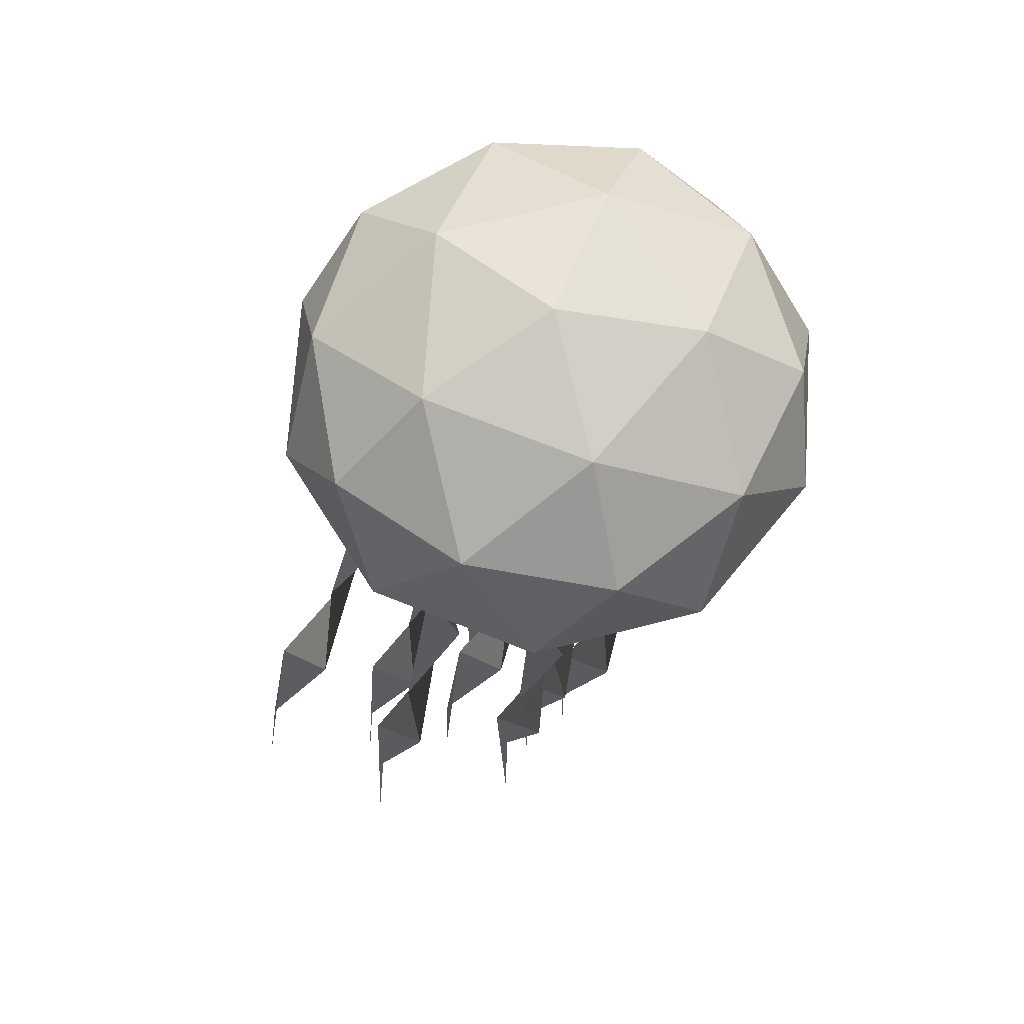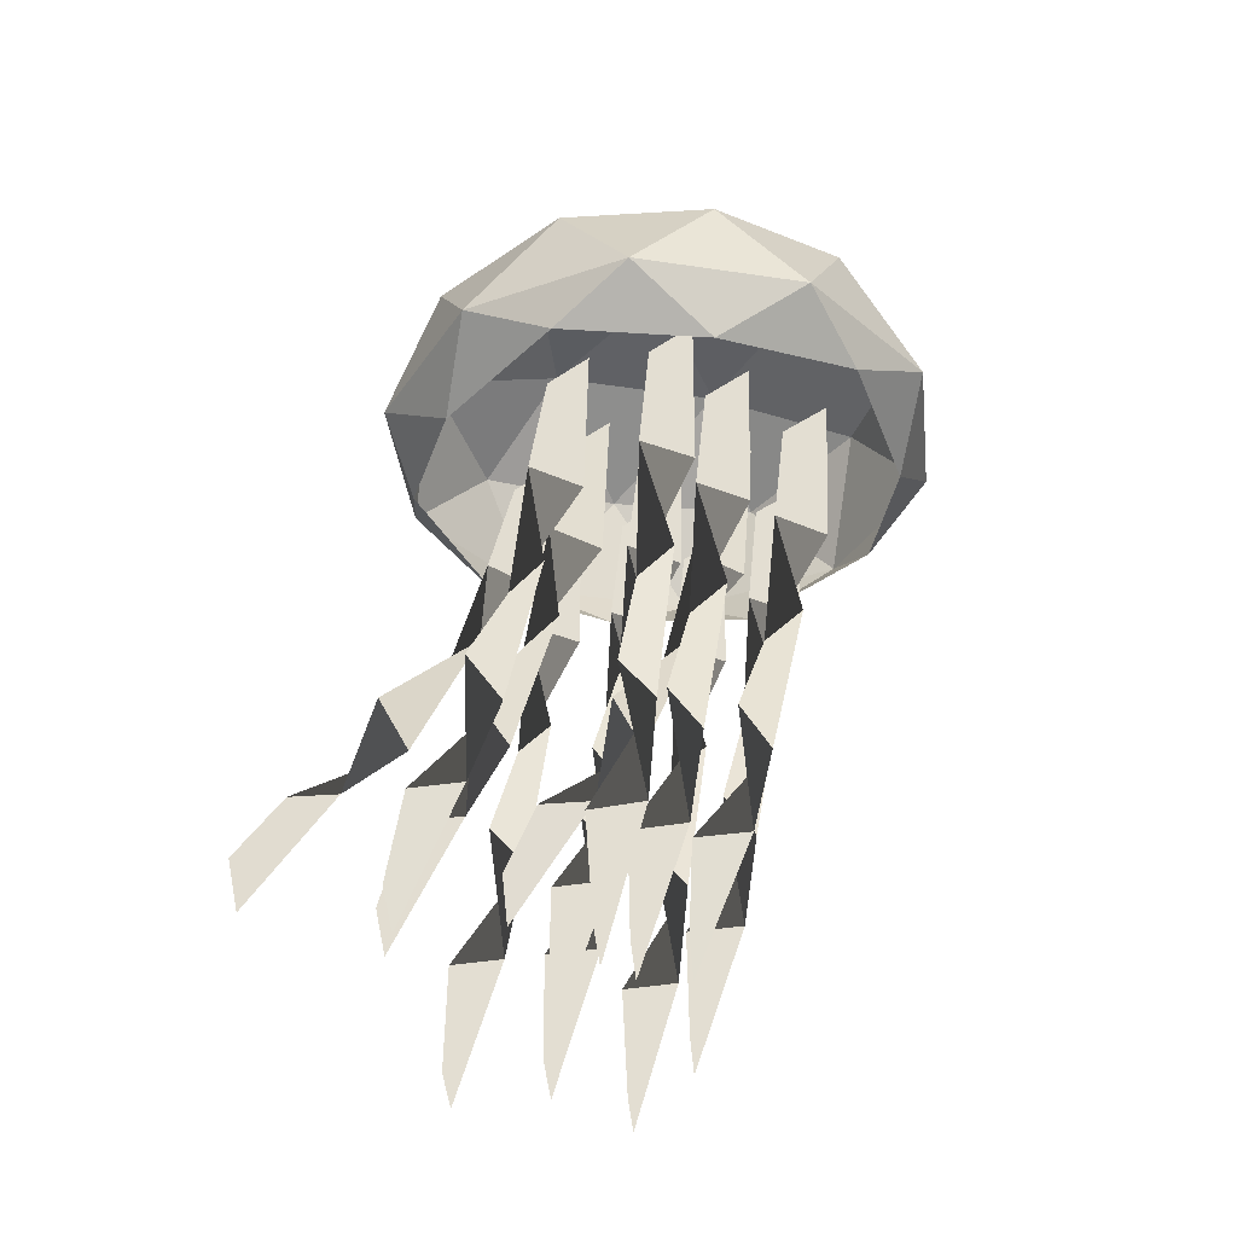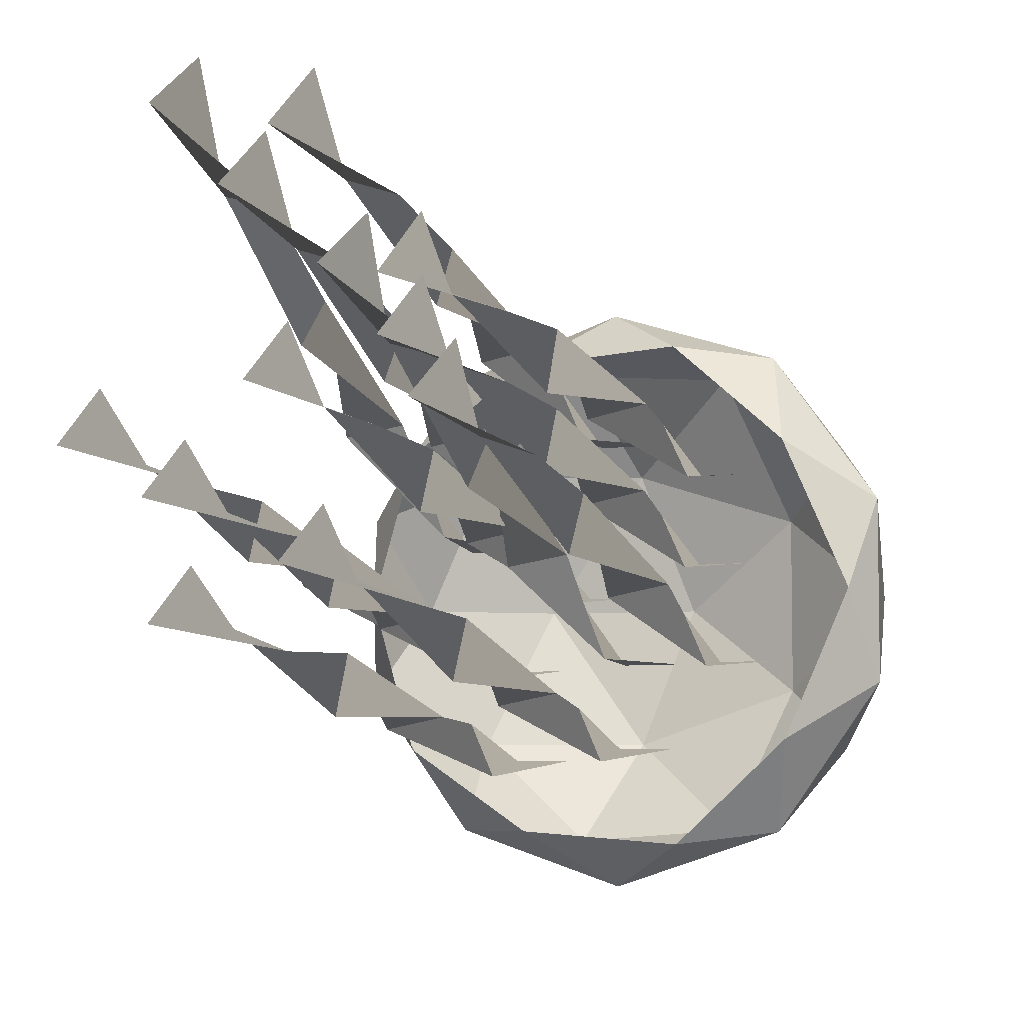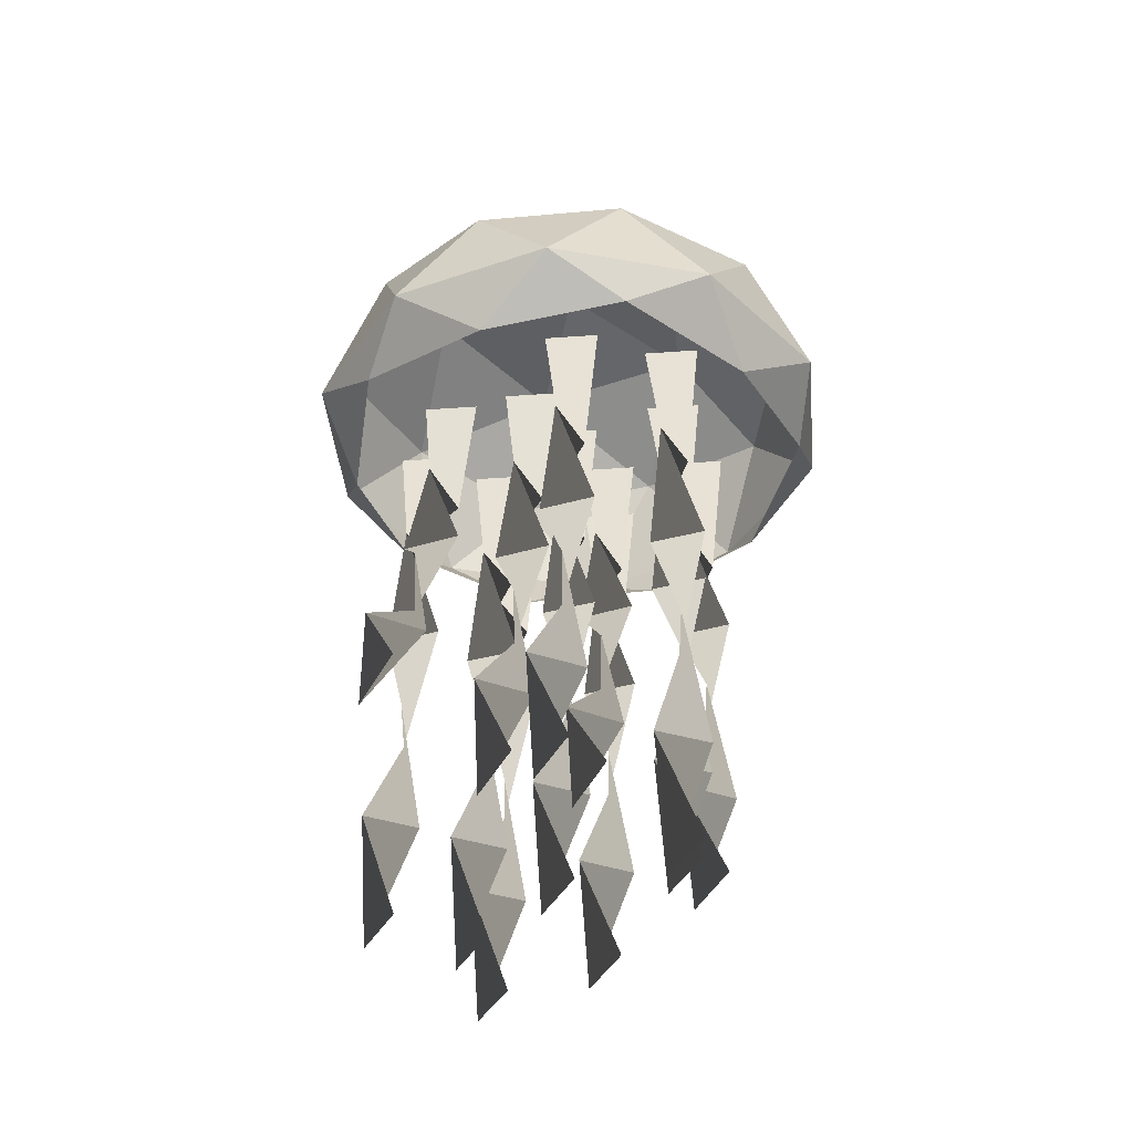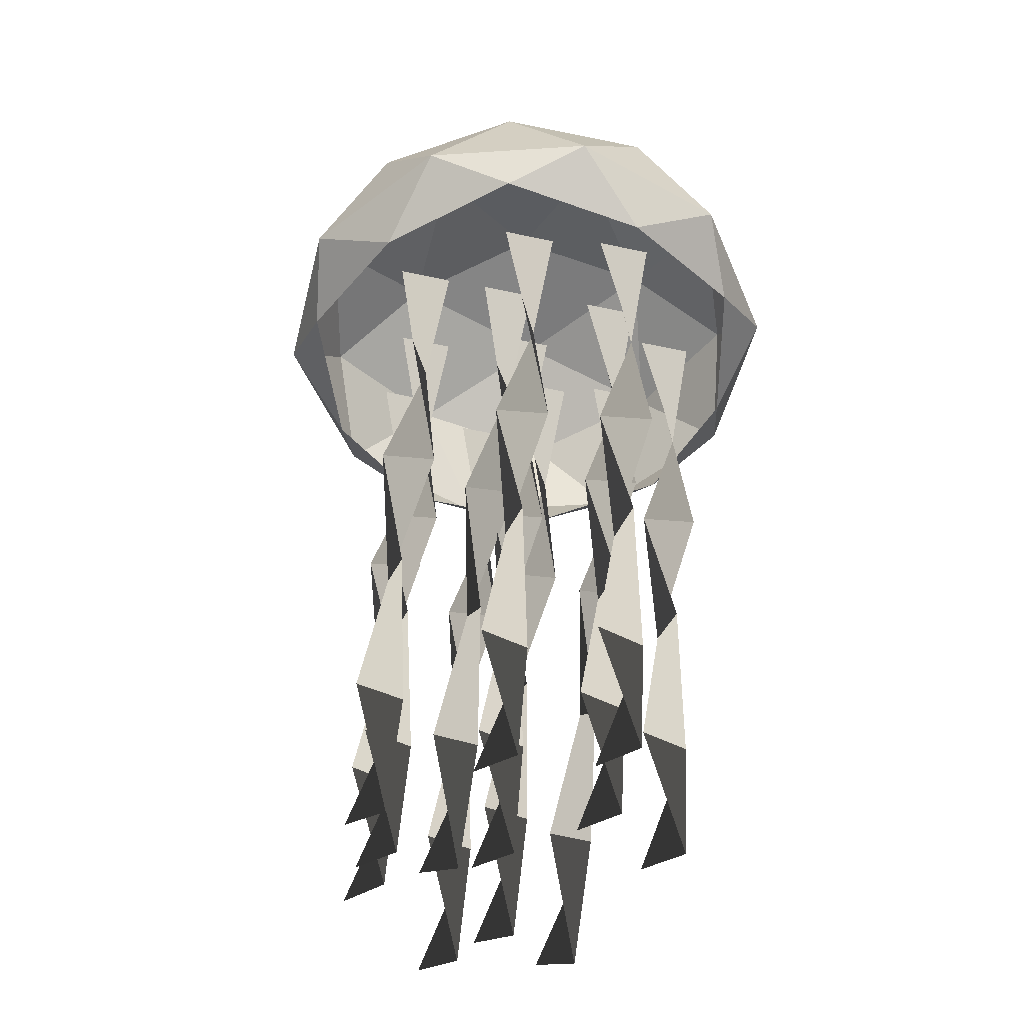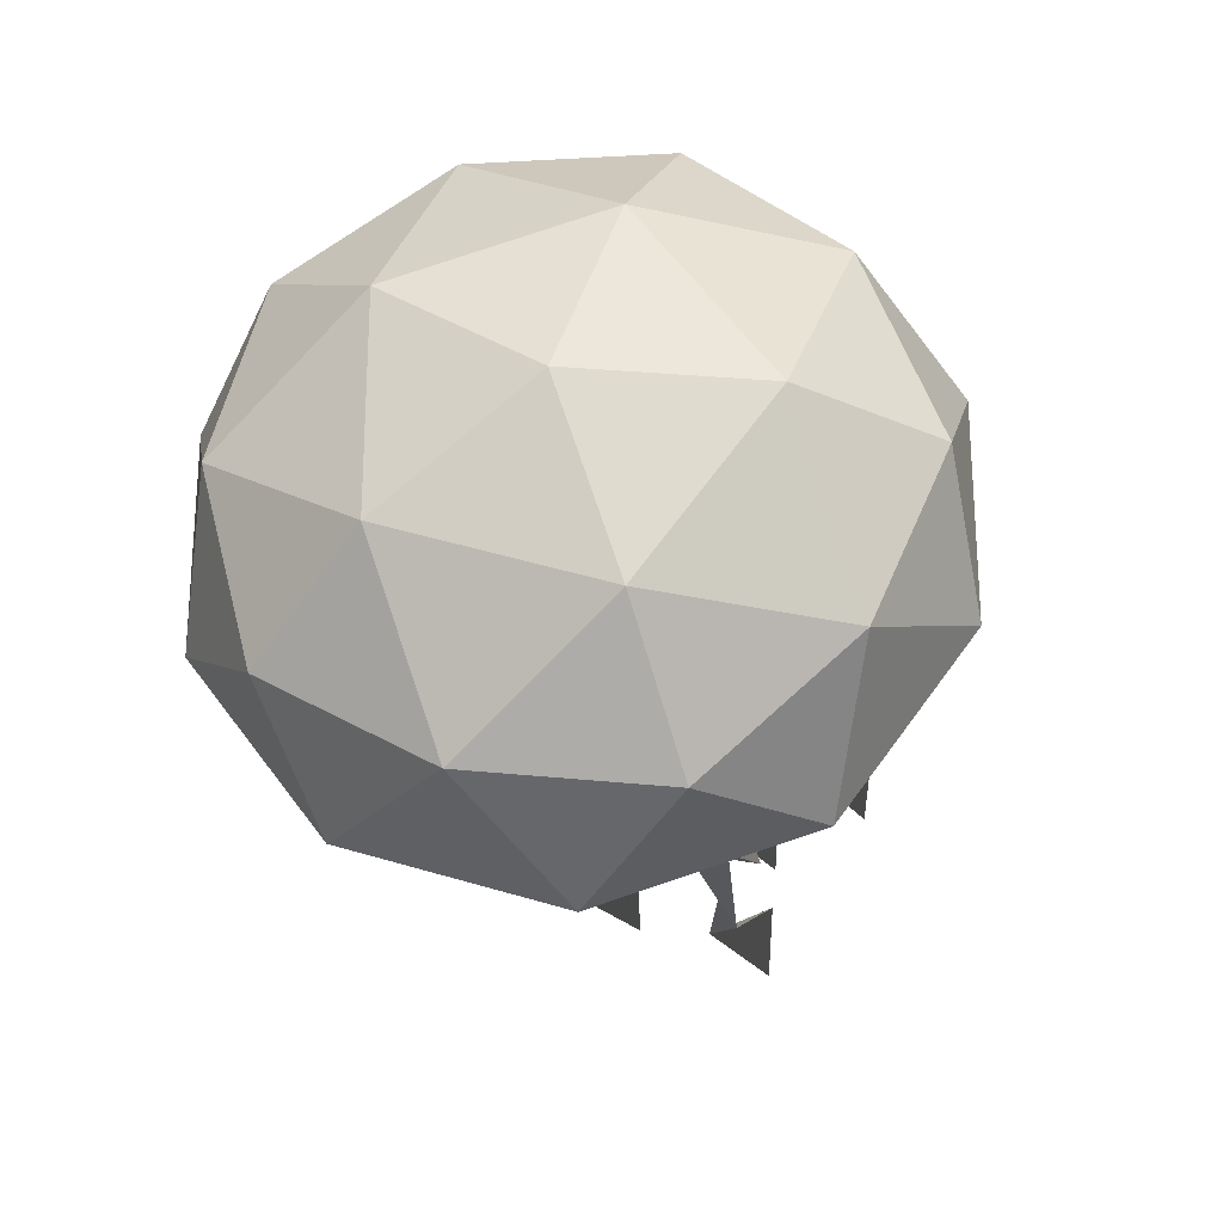
<metadata>
{"format":"obj","ext":"obj","renderer":"f3d","projection":"perspective","resolution":1024,"background":"white","views":[{"elev":71.1,"azim":39.7,"up":"+Y"},{"elev":-35.3,"azim":42.6,"up":"+Y"},{"elev":-6.0,"azim":25.0,"up":"+Z"},{"elev":-39.1,"azim":5.3,"up":"+Y"},{"elev":-48.7,"azim":166.2,"up":"+Y"},{"elev":-27.4,"azim":-175.0,"up":"+Z"}]}
</metadata>
<code>
o ICO球
v -1.447 -0.3042 -1.051
v 0.5528 -0.3042 -1.701
v 1.789 -0.3042 -0
v 0.5528 -0.3042 1.701
v -1.447 -0.3042 1.051
v -0.5528 0.667 -1.701
v 1.447 0.667 -1.051
v 1.447 0.667 1.051
v -0.5528 0.667 1.701
v -1.789 0.667 -0
v -0 1.491 -0
v -0.5257 -0.4213 -1.618
v -1.701 -0.4213 -0
v 1.376 -0.4213 -1
v 1.376 -0.4213 1
v -0.5257 -0.4213 1.618
v -1.902 -0 -0.618
v -1.902 -0 0.618
v -0 -0 -2
v -1.176 -0 -1.618
v 1.902 -0 -0.618
v 1.176 -0 -1.618
v 1.176 -0 1.618
v 1.902 -0 0.618
v -1.176 -0 1.618
v -0 -0 2
v -1.376 0.7841 -1
v 0.5257 0.7841 -1.618
v 1.701 0.7841 -0
v 0.5257 0.7841 1.618
v -1.376 0.7841 1
v -0.3249 1.269 -1
v -1.051 1.269 -0
v 0.8506 1.269 -0.618
v 0.8506 1.269 0.618
v -0.3249 1.269 1
f 1 13 17
f 2 12 19
f 3 14 21
f 4 15 23
f 5 16 25
f 1 17 20
f 2 19 22
f 3 21 24
f 4 23 26
f 5 25 18
f 6 27 32
f 7 28 34
f 8 29 35
f 9 30 36
f 10 31 33
f 33 36 11
f 33 31 36
f 31 9 36
f 36 35 11
f 36 30 35
f 30 8 35
f 35 34 11
f 35 29 34
f 29 7 34
f 34 32 11
f 34 28 32
f 28 6 32
f 32 33 11
f 32 27 33
f 27 10 33
f 18 31 10
f 18 25 31
f 25 9 31
f 26 30 9
f 26 23 30
f 23 8 30
f 24 29 8
f 24 21 29
f 21 7 29
f 22 28 7
f 22 19 28
f 19 6 28
f 20 27 6
f 20 17 27
f 17 10 27
f 25 26 9
f 25 16 26
f 16 4 26
f 23 24 8
f 23 15 24
f 15 3 24
f 21 22 7
f 21 14 22
f 14 2 22
f 19 20 6
f 19 12 20
f 12 1 20
f 17 18 10
f 17 13 18
f 13 5 18
o 平面
v -0.1201 -4.927 0.865
v 0.1201 -4.862 1.178
v 0.2 -0 -0
v -0.2 -0 -0
v 0.09066 -1.024 -0.1023
v -0.1963 -1.992 0.2265
v 0.01732 -2.901 0.7086
v 0.1868 -3.938 0.7169
v -0.1868 -3.902 0.8541
v -0.01732 -3.007 0.3247
v 0.1963 -1.975 0.3007
v -0.09066 -0.9743 0.2508
f 41 48 40 39
f 37 38 45 44
f 44 45 46 43
f 43 46 47 42
f 42 47 48 41
o 平面.001
v 0.6985 -4.932 1.053
v 0.9386 -4.868 1.366
v 1.019 -0 0.214
v 0.6185 -0 0.214
v 0.9092 -1.024 0.1097
v 0.6222 -1.993 0.4337
v 0.8358 -2.904 0.9098
v 1.005 -3.942 0.9109
v 0.6317 -3.906 1.048
v 0.8012 -3.008 0.5251
v 1.015 -1.976 0.508
v 0.7279 -0.9749 0.4629
f 53 60 52 51
f 49 50 57 56
f 56 57 58 55
f 55 58 59 54
f 54 59 60 53
o 平面.002
v -1.038 -4.471 2.604
v -0.7978 -4.318 2.885
v -0.7179 -0 0.3596
v -1.118 -0 0.3596
v -0.8272 -1.055 0.3732
v -1.114 -1.92 0.9656
v -0.9005 -2.609 1.743
v -0.7311 -3.582 2.14
v -1.105 -3.499 2.254
v -0.9352 -2.849 1.425
v -0.7215 -1.879 1.03
v -1.009 -0.9339 0.7086
f 65 72 64 63
f 61 62 69 68
f 68 69 70 67
f 67 70 71 66
f 66 71 72 65
o 平面.003
v 0.09937 -4.918 -0.1352
v 0.3395 -4.849 0.1772
v 0.4194 -0 -1.052
v 0.01943 -0 -1.052
v 0.3101 -1.025 -1.15
v 0.0231 -1.991 -0.812
v 0.2368 -2.893 -0.318
v 0.4062 -3.931 -0.2953
v 0.03263 -3.892 -0.1587
v 0.2021 -3.005 -0.7005
v 0.4158 -1.973 -0.738
v 0.1288 -0.9729 -0.7977
f 77 84 76 75
f 73 74 81 80
f 80 81 82 79
f 79 82 83 78
f 78 83 84 77
o 平面.004
v -0.02498 -4.851 2.287
v 0.2151 -4.763 2.594
v 0.2951 -0 1.065
v -0.1049 -0 1.065
v 0.1857 -1.032 0.9903
v -0.1012 -1.981 1.386
v 0.1124 -2.844 1.948
v 0.2819 -3.878 2.056
v -0.09172 -3.829 2.189
v 0.07777 -2.987 1.576
v 0.2914 -1.958 1.458
v 0.004427 -0.9647 1.34
f 89 96 88 87
f 85 86 93 92
f 92 93 94 91
f 91 94 95 90
f 90 95 96 89
o 平面.005
v -0.7446 -4.946 0.2509
v -0.5045 -4.888 0.5655
v -0.4245 -0 -0.5008
v -0.8245 -0 -0.5008
v -0.5339 -1.022 -0.6117
v -0.8209 -1.995 -0.3039
v -0.6072 -2.916 0.1521
v -0.4377 -3.953 0.129
v -0.8113 -3.92 0.2672
v -0.6419 -3.011 -0.2349
v -0.4282 -1.979 -0.2292
v -0.7152 -0.9772 -0.2579
f 101 108 100 99
f 97 98 105 104
f 104 105 106 103
f 103 106 107 102
f 102 107 108 101
o 平面.006
v 0.8477 -4.86 0.7231
v 1.088 -4.775 1.031
v 1.168 -0 -0.4614
v 0.7677 -0 -0.4614
v 1.058 -1.032 -0.5386
v 0.7714 -1.983 -0.1503
v 0.9851 -2.85 0.404
v 1.155 -3.886 0.5015
v 0.7809 -3.838 0.6349
v 0.9504 -2.989 0.0305
v 1.164 -1.96 -0.07757
v 0.8771 -0.9657 -0.1882
f 113 120 112 111
f 109 110 117 116
f 116 117 118 115
f 115 118 119 114
f 114 119 120 113
o 平面.007
v 0.1399 -4.577 1.547
v 0.38 -4.439 1.836
v 0.4599 -0 -0.4715
v 0.05994 -0 -0.4715
v 0.3506 -1.05 -0.4785
v 0.06361 -1.938 0.06937
v 0.2773 -2.671 0.8016
v 0.4467 -3.664 1.134
v 0.07314 -3.589 1.253
v 0.2426 -2.891 0.4692
v 0.4563 -1.901 0.1361
v 0.1693 -0.9413 -0.139
f 125 132 124 123
f 121 122 129 128
f 128 129 130 127
f 127 130 131 126
f 126 131 132 125
o 平面.008
v -0.3958 -4.756 2.005
v -0.1556 -4.647 2.306
v -0.07569 -0 0.4535
v -0.4757 -0 0.4535
v -0.185 -1.04 0.4061
v -0.472 -1.967 0.8637
v -0.2584 -2.781 1.498
v -0.08889 -3.804 1.699
v -0.4625 -3.743 1.827
v -0.293 -2.956 1.14
v -0.07937 -1.938 0.9342
v -0.3664 -0.9554 0.7525
f 137 144 136 135
f 133 134 141 140
f 140 141 142 139
f 139 142 143 138
f 138 143 144 137
o 平面.009
v -0.6878 -4.955 -0.4457
v -0.4476 -4.901 -0.1304
v -0.3677 -0 -1.131
v -0.7677 -0 -1.131
v -0.477 -1.02 -1.247
v -0.764 -1.996 -0.9514
v -0.5504 -2.925 -0.5108
v -0.3809 -3.961 -0.5524
v -0.7545 -3.931 -0.4135
v -0.585 -3.013 -0.8994
v -0.3714 -1.982 -0.8765
v -0.6584 -0.9789 -0.8928
f 149 156 148 147
f 145 146 153 152
f 152 153 154 151
f 151 154 155 150
f 150 155 156 149
o 平面.010
v 0.7199 -4.973 1.376
v 0.96 -4.928 1.693
v 1.04 -0 0.8298
v 0.6399 -0 0.8298
v 0.9306 -1.017 0.7033
v 0.6436 -1.998 0.9733
v 0.8572 -2.941 1.381
v 1.027 -3.975 1.302
v 0.6531 -3.949 1.442
v 0.8226 -3.015 0.9899
v 1.036 -1.986 1.049
v 0.7493 -0.9825 1.058
f 161 168 160 159
f 157 158 165 164
f 164 165 166 163
f 163 166 167 162
f 162 167 168 161
o 平面.011
v -1.308 -4.939 0.5694
v -1.068 -4.879 0.8835
v -0.9883 -0 -0.2228
v -1.388 -0 -0.2228
v -1.098 -1.023 -0.3307
v -1.385 -1.994 -0.01539
v -1.171 -2.911 0.45
v -1.001 -3.948 0.4381
v -1.375 -3.914 0.576
v -1.206 -3.01 0.06406
v -0.992 -1.978 0.05915
v -1.279 -0.9762 0.02286
f 173 180 172 171
f 169 170 177 176
f 176 177 178 175
f 175 178 179 174
f 174 179 180 173

</code>
